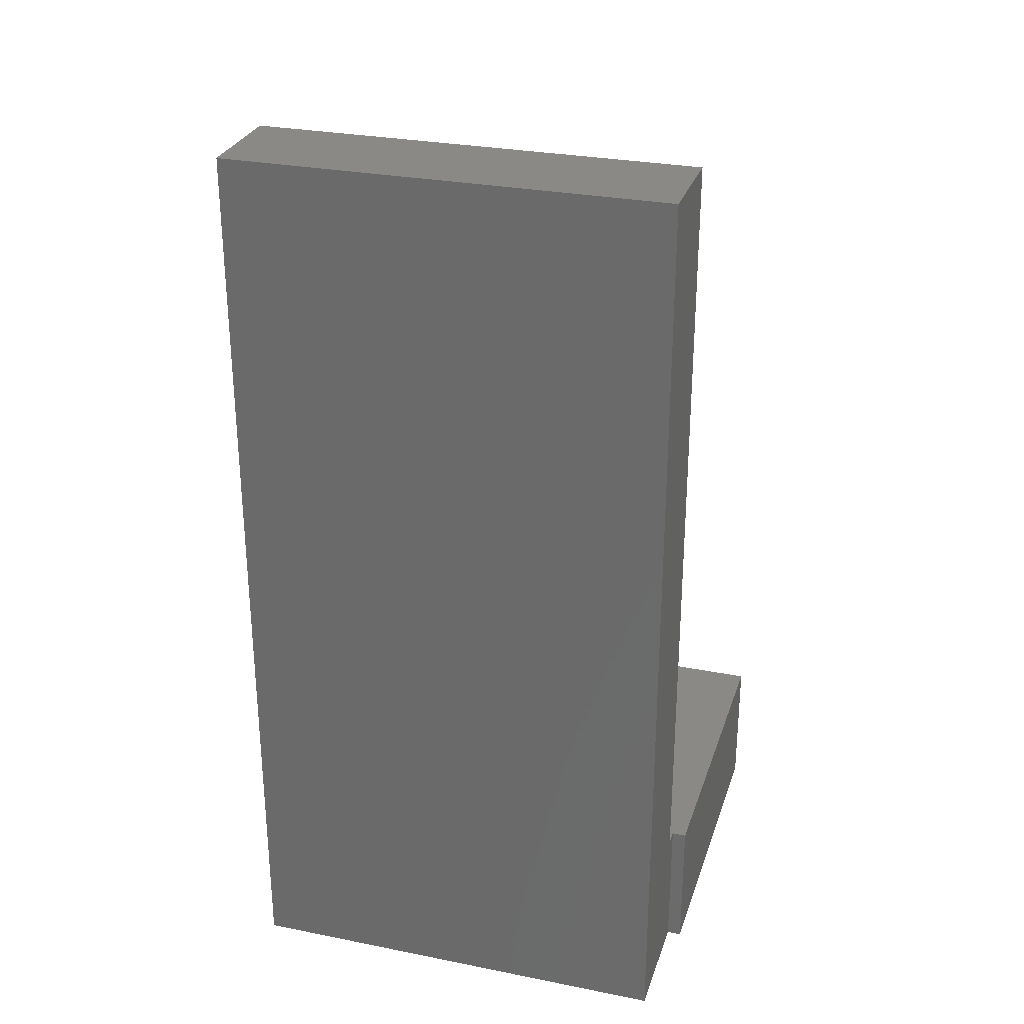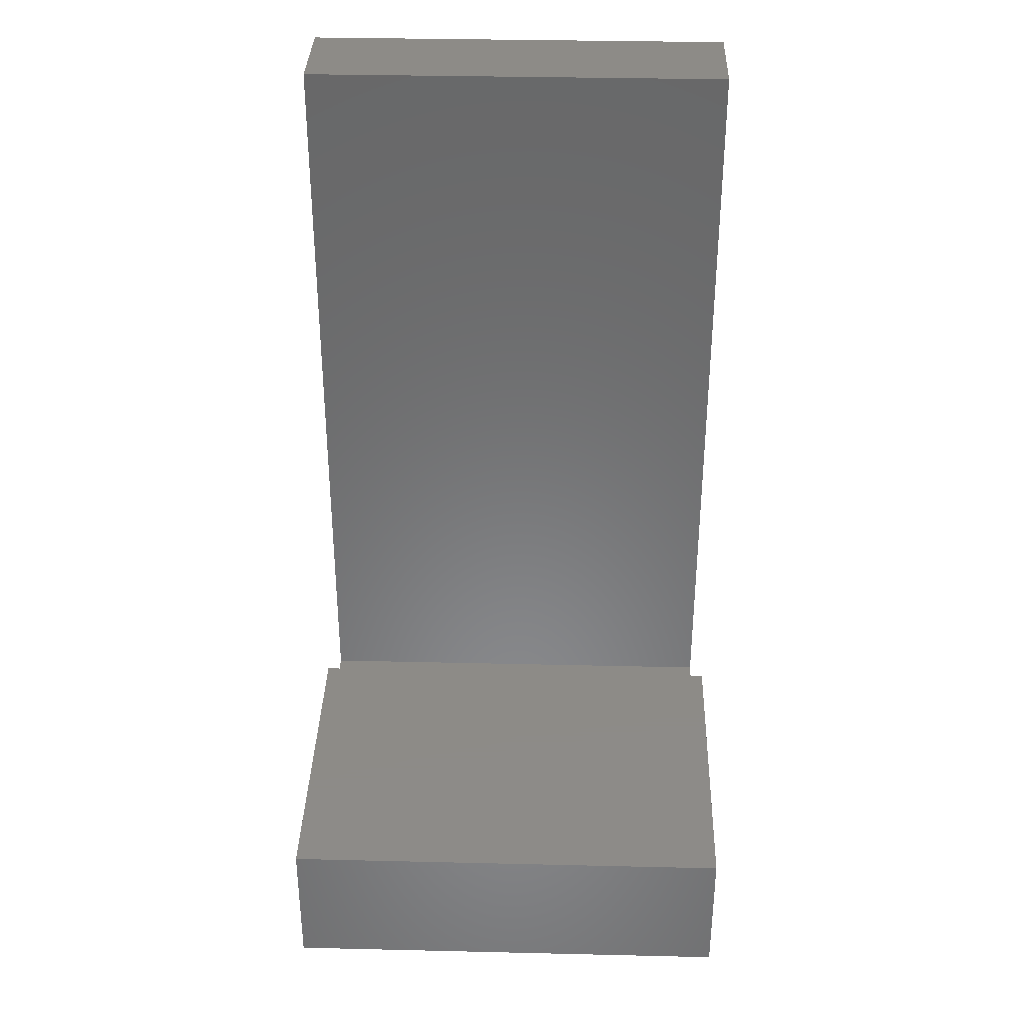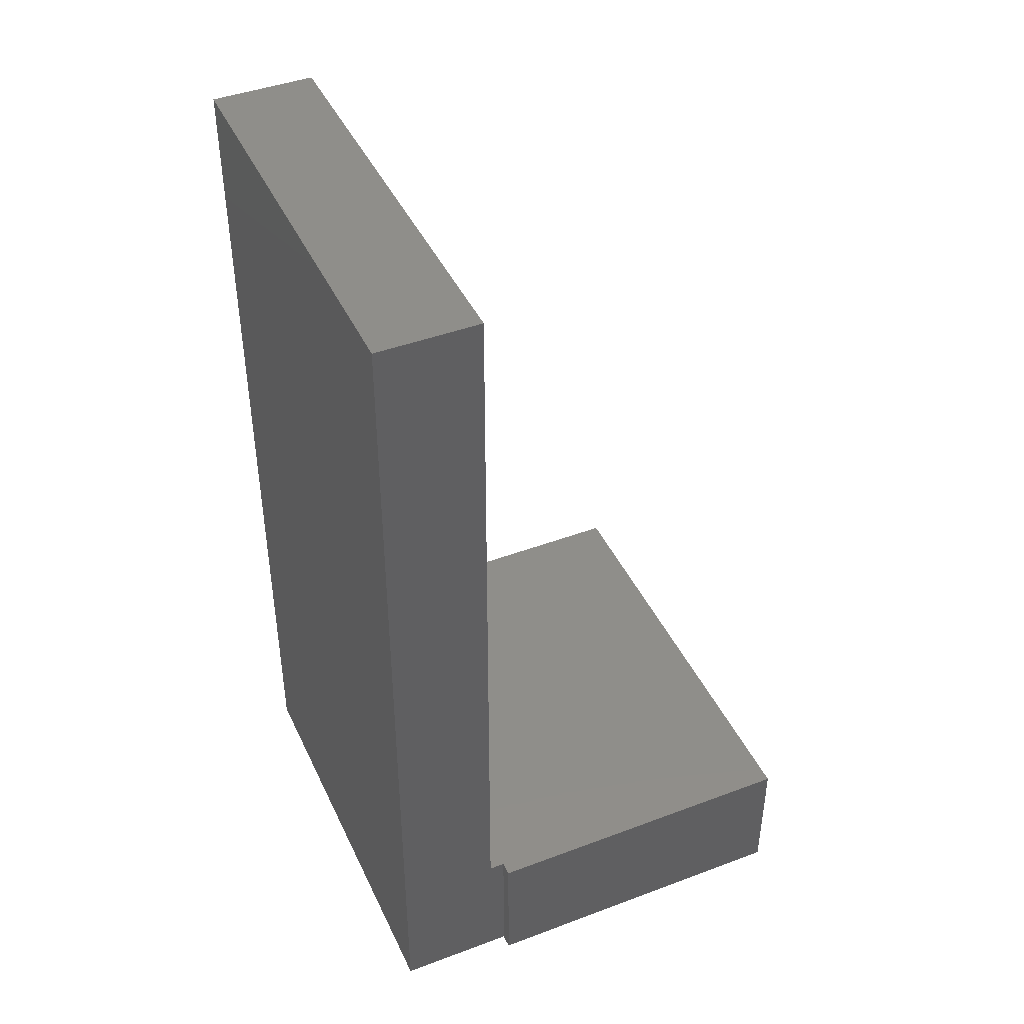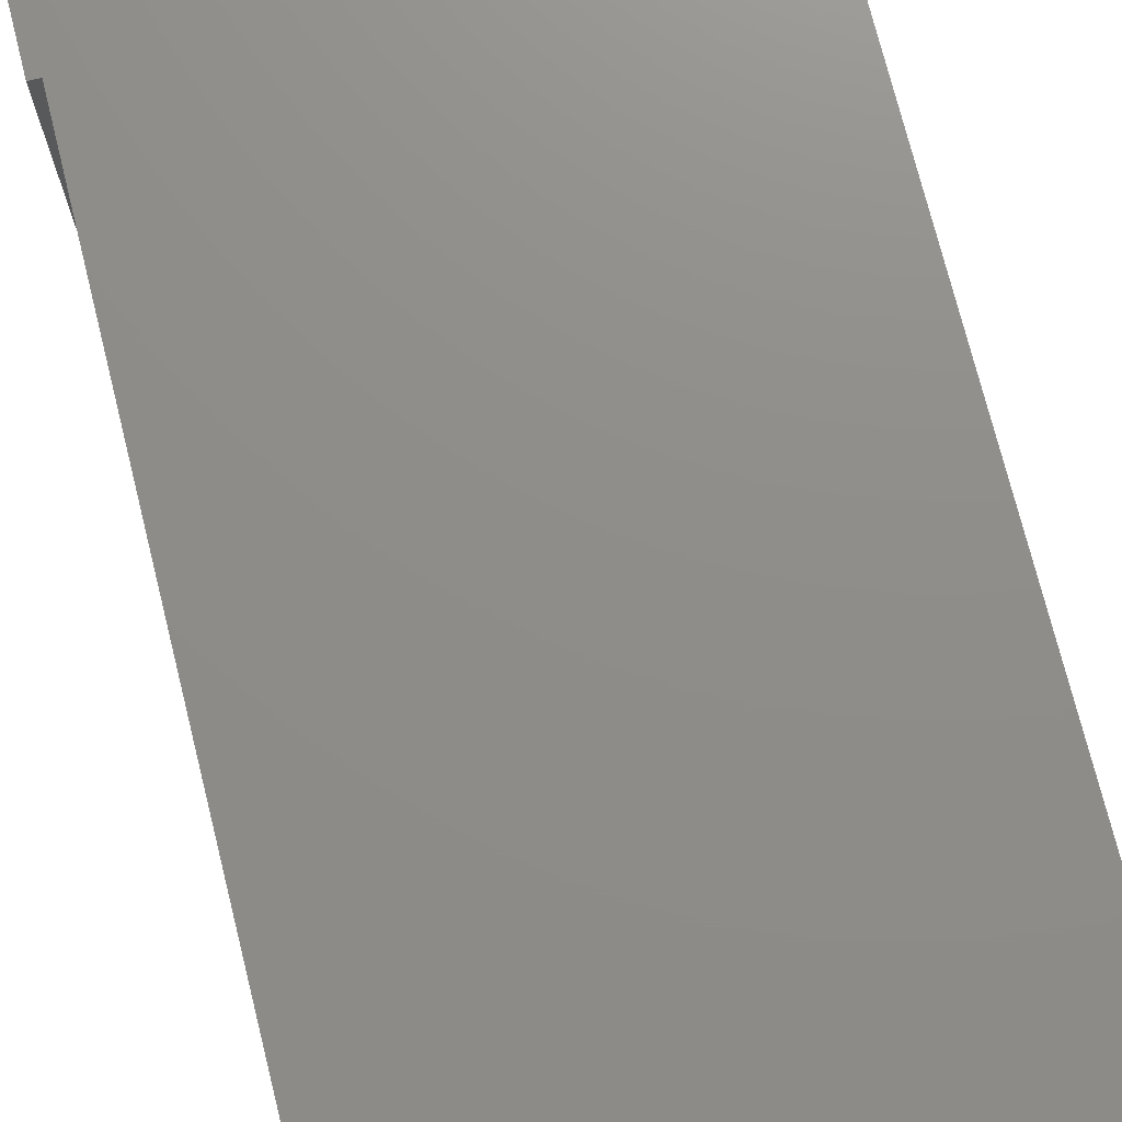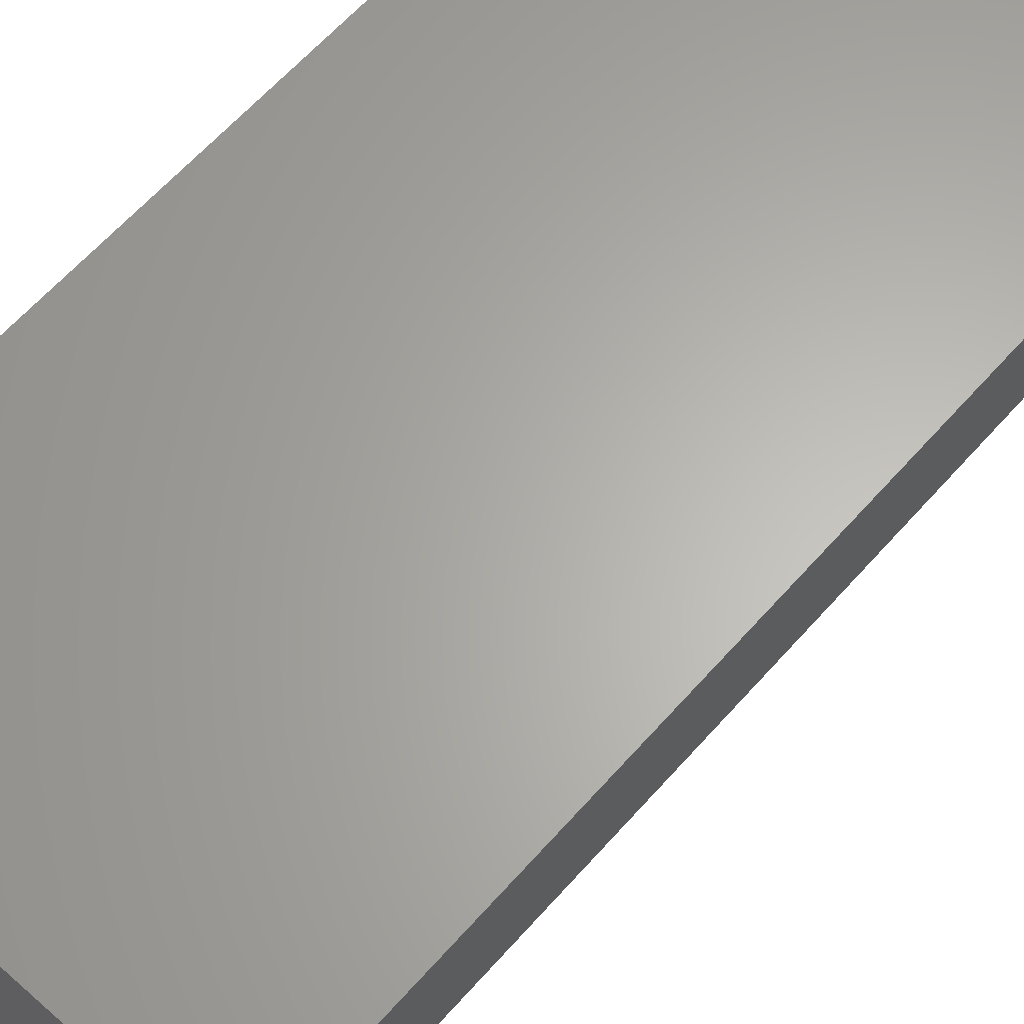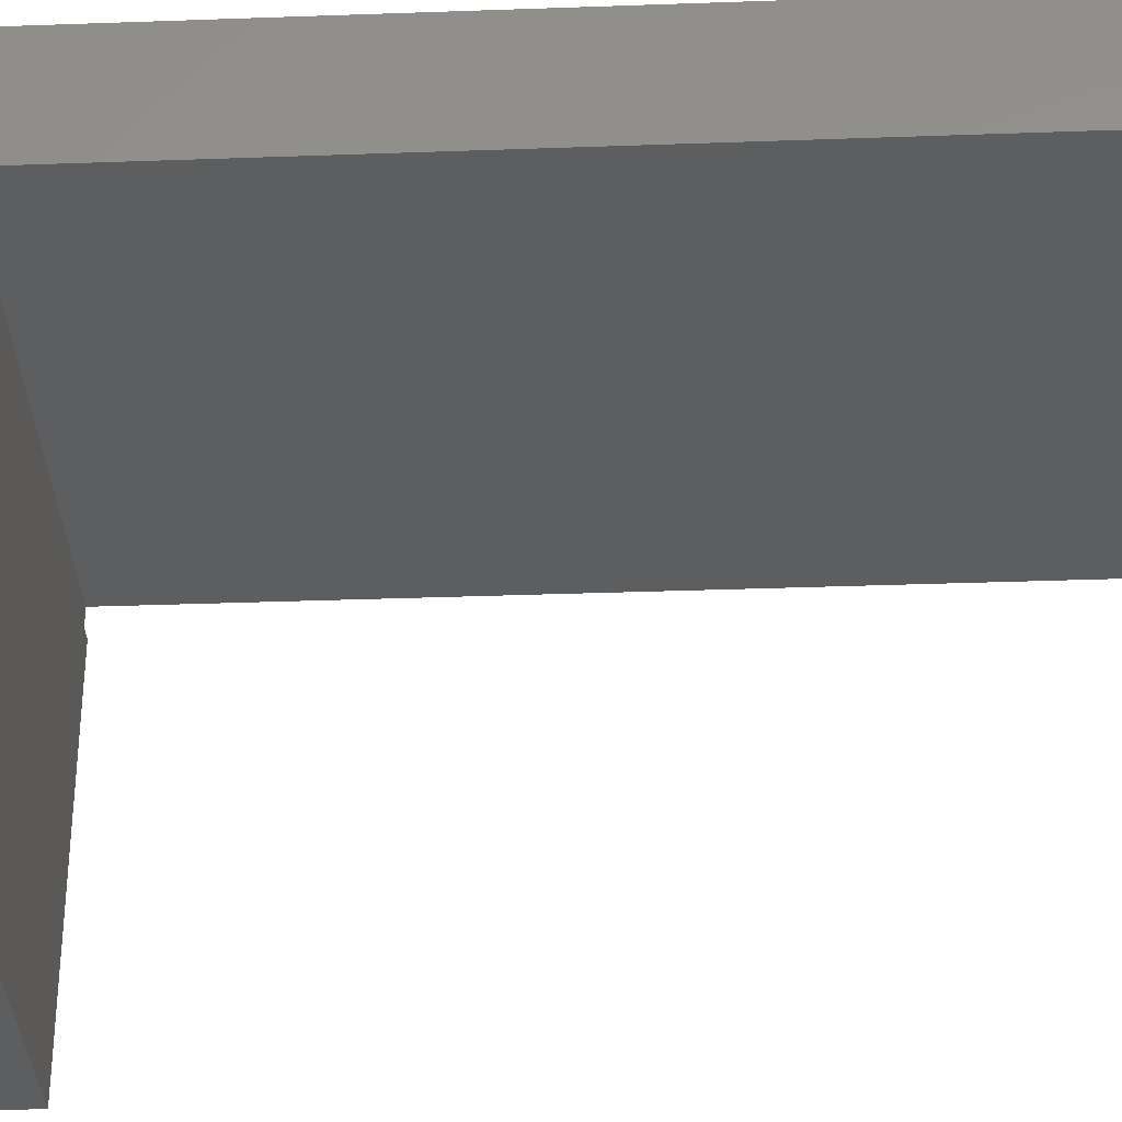
<metadata>
{"format":"stl","ext":"stl","renderer":"f3d","projection":"perspective","resolution":1024,"background":"white","views":[{"elev":28.7,"azim":-163.4,"up":"+Z"},{"elev":34.7,"azim":1.8,"up":"+Z"},{"elev":43.4,"azim":-113.9,"up":"+Z"},{"elev":73.9,"azim":-14.0,"up":"+Y"},{"elev":63.8,"azim":-138.3,"up":"+Y"},{"elev":-34.2,"azim":-87.2,"up":"+Y"}]}
</metadata>
<code>
# stl→obj: 20 verts, 36 faces
v 0.75 24.25 0
v 0.75 18.75 7.6
v 0.75 24.25 49.25
v 0.75 17.9 0
v 0.75 17.9 7.6
v 0.75 18.75 49.25
v 24.25 18.75 49.25
v 24.25 24.25 49.25
v 24.25 18.75 7.6
v 24.25 24.25 0
v 24.25 17.9 0
v 24.25 17.9 7.6
v 25 0 0
v 25 17.9 0
v 0 0 0
v 0 17.9 0
v 0 17.9 7.6
v 0 0 7.6
v 25 0 7.6
v 25 17.9 7.6
f 1 2 3
f 4 2 1
f 2 4 5
f 3 2 6
f 3 7 8
f 7 3 6
f 9 8 7
f 8 9 10
f 11 9 12
f 9 11 10
f 10 3 8
f 3 10 1
f 13 11 14
f 11 4 10
f 13 4 11
f 15 4 13
f 4 15 16
f 10 4 1
f 2 7 6
f 7 2 9
f 15 17 16
f 17 15 18
f 9 2 12
f 12 19 20
f 5 12 2
f 12 5 19
f 18 5 17
f 5 18 19
f 19 14 20
f 14 19 13
f 15 19 18
f 19 15 13
f 4 17 5
f 17 4 16
f 14 12 20
f 12 14 11

</code>
